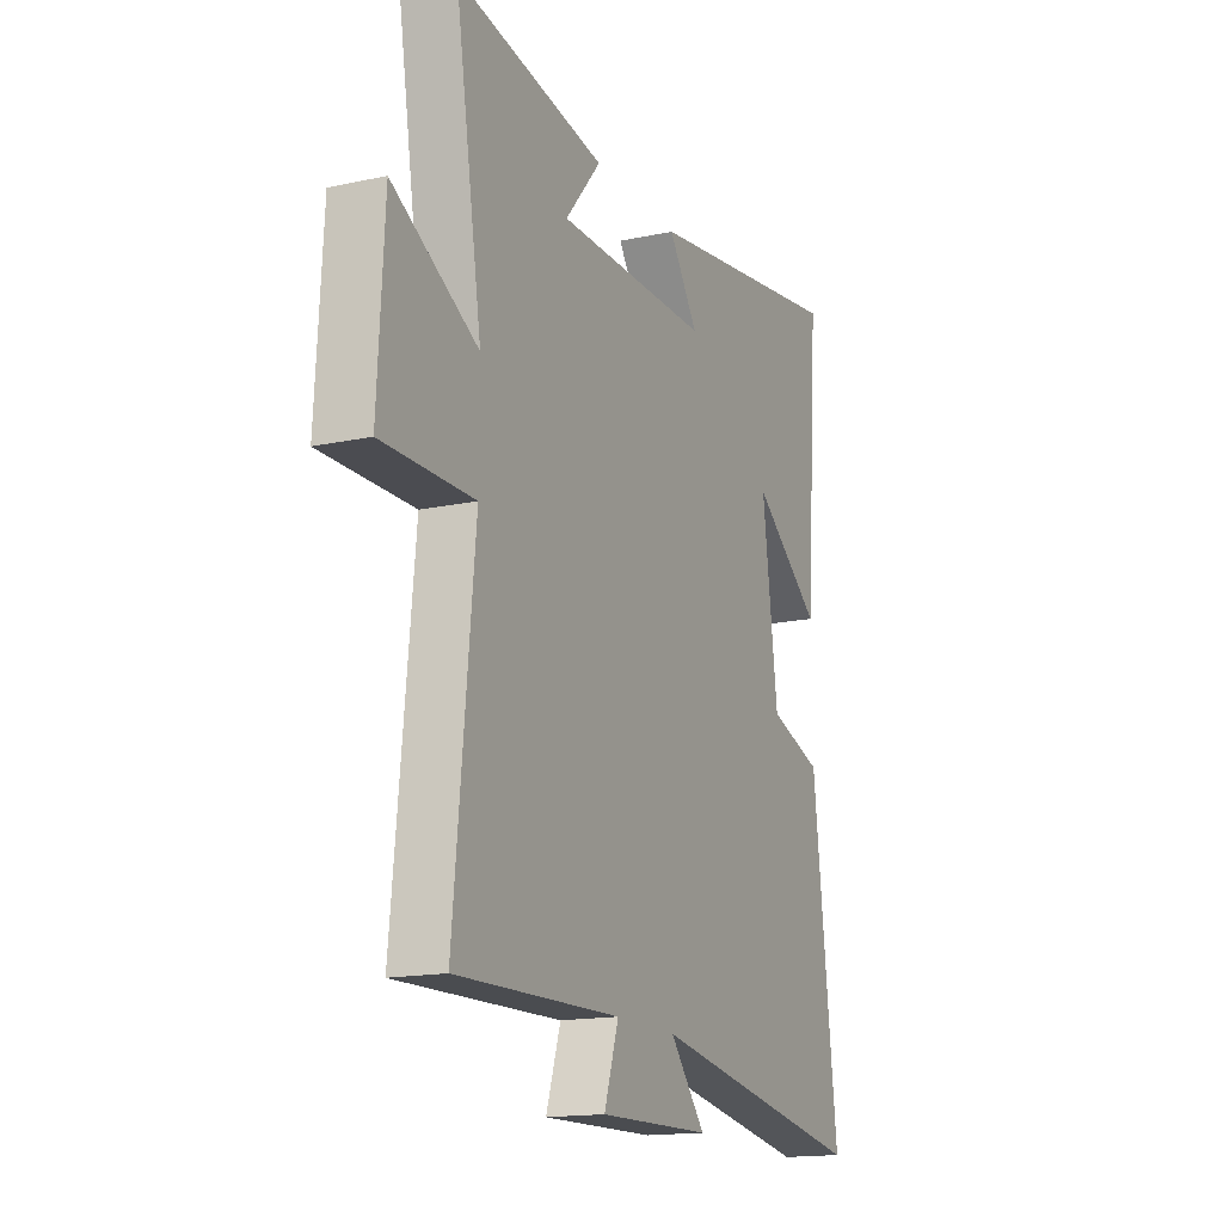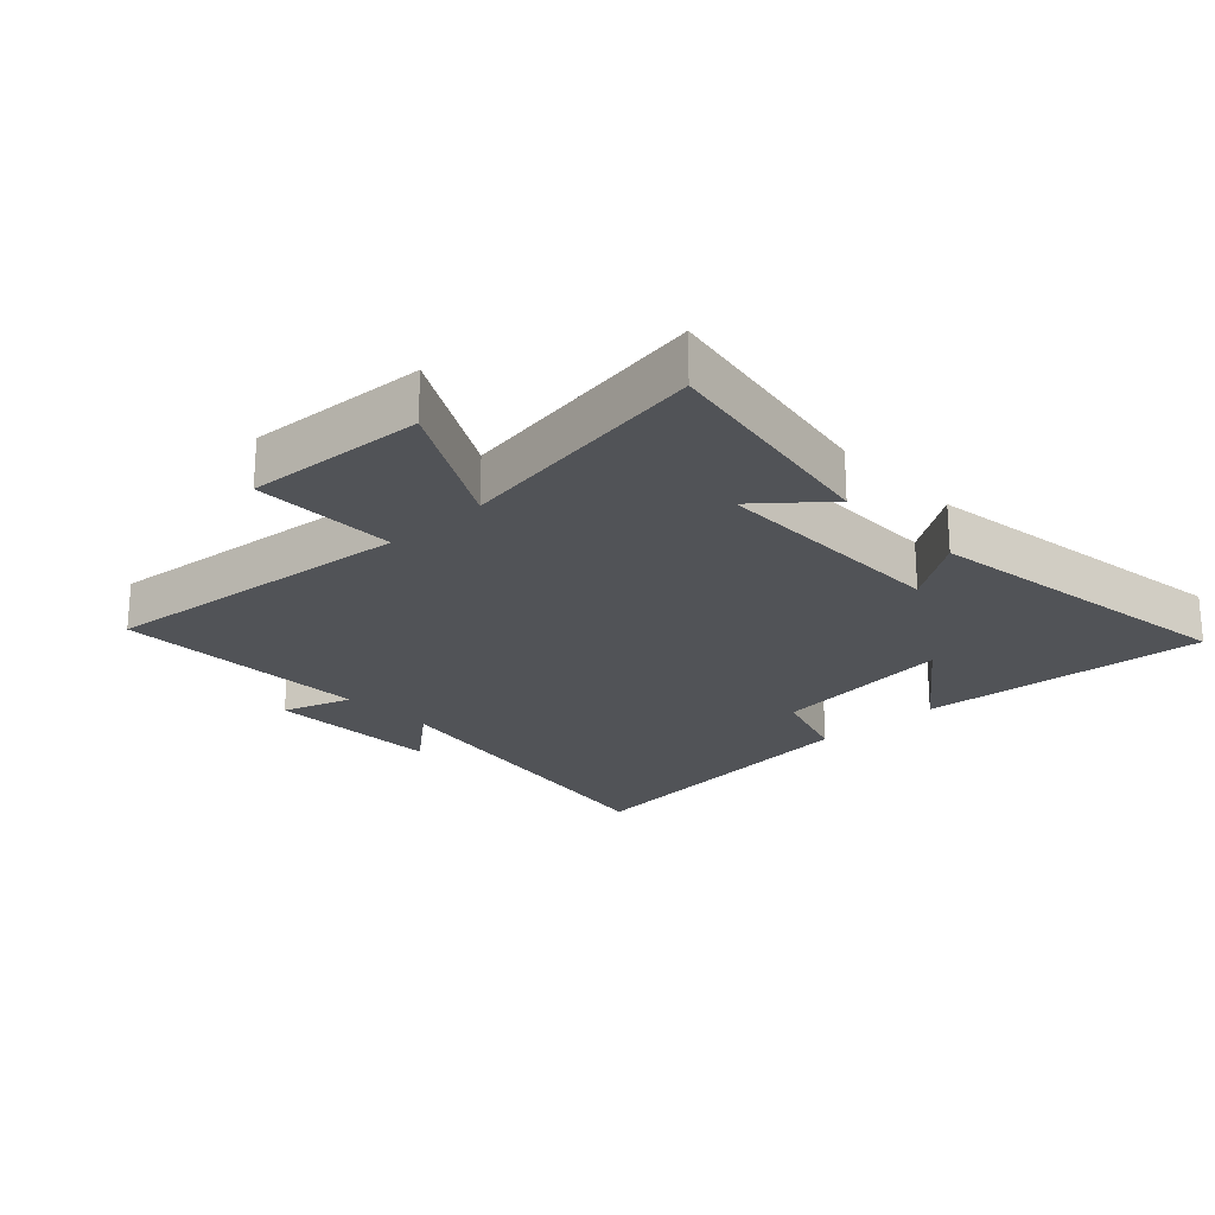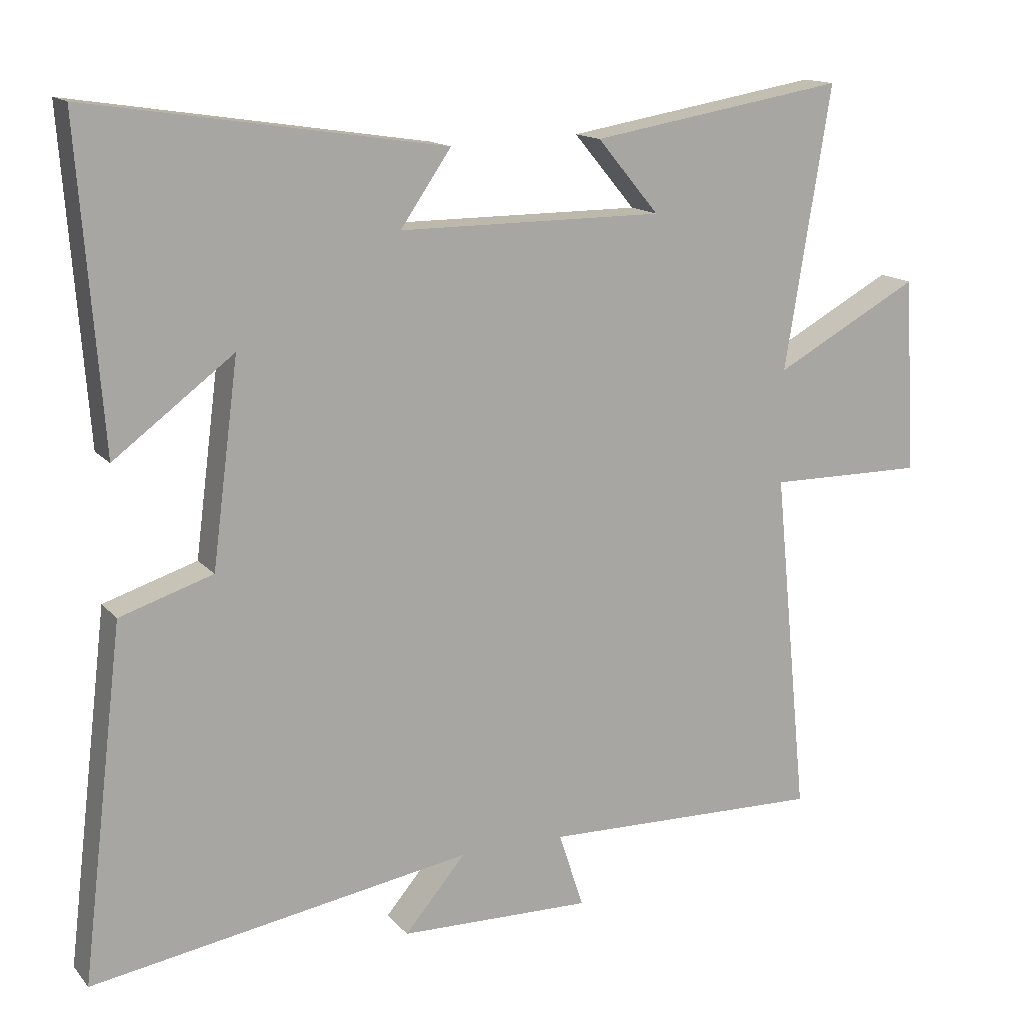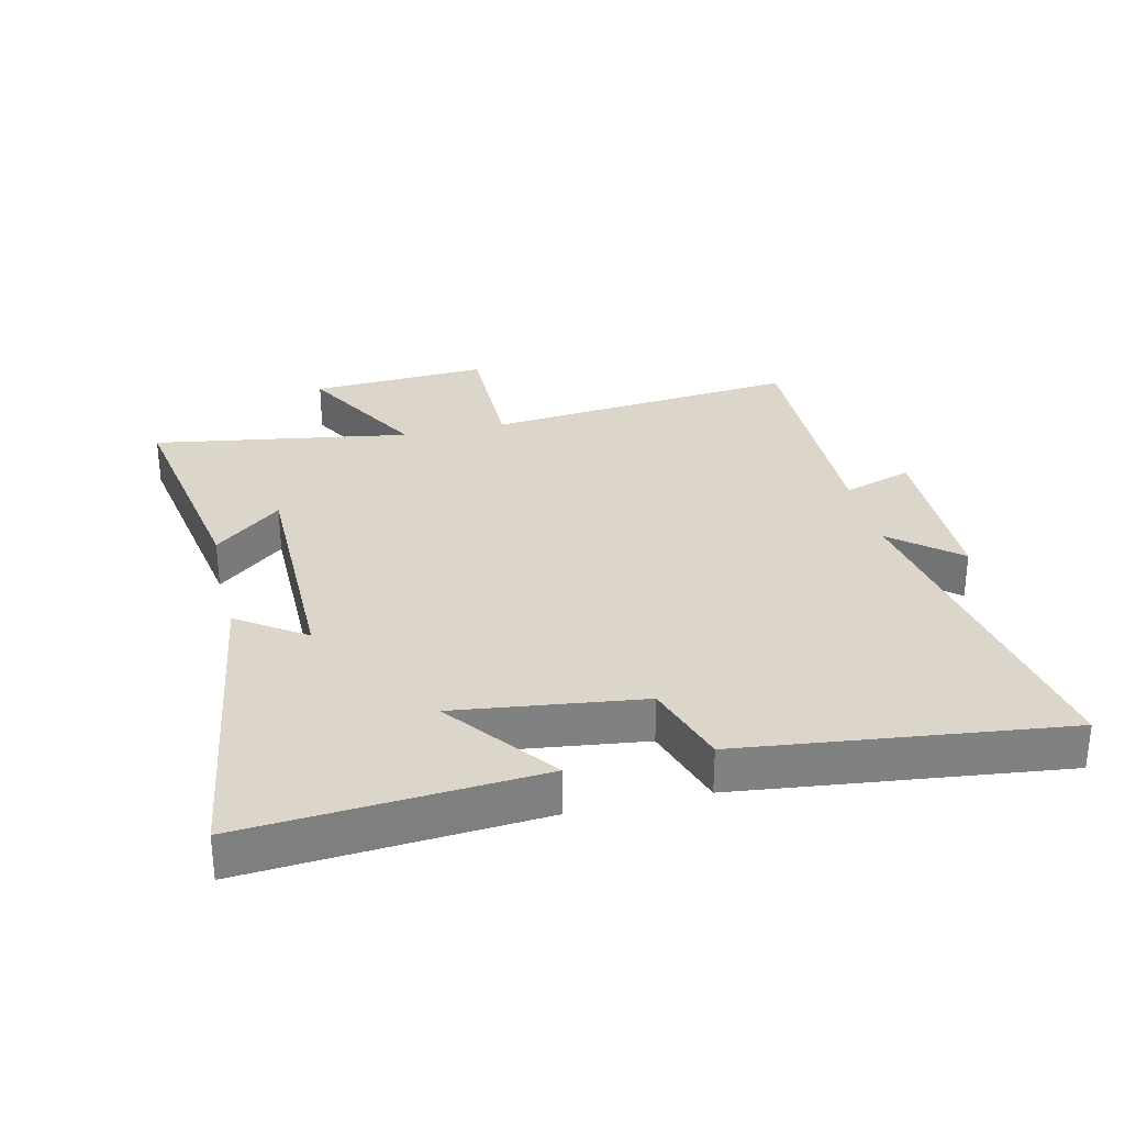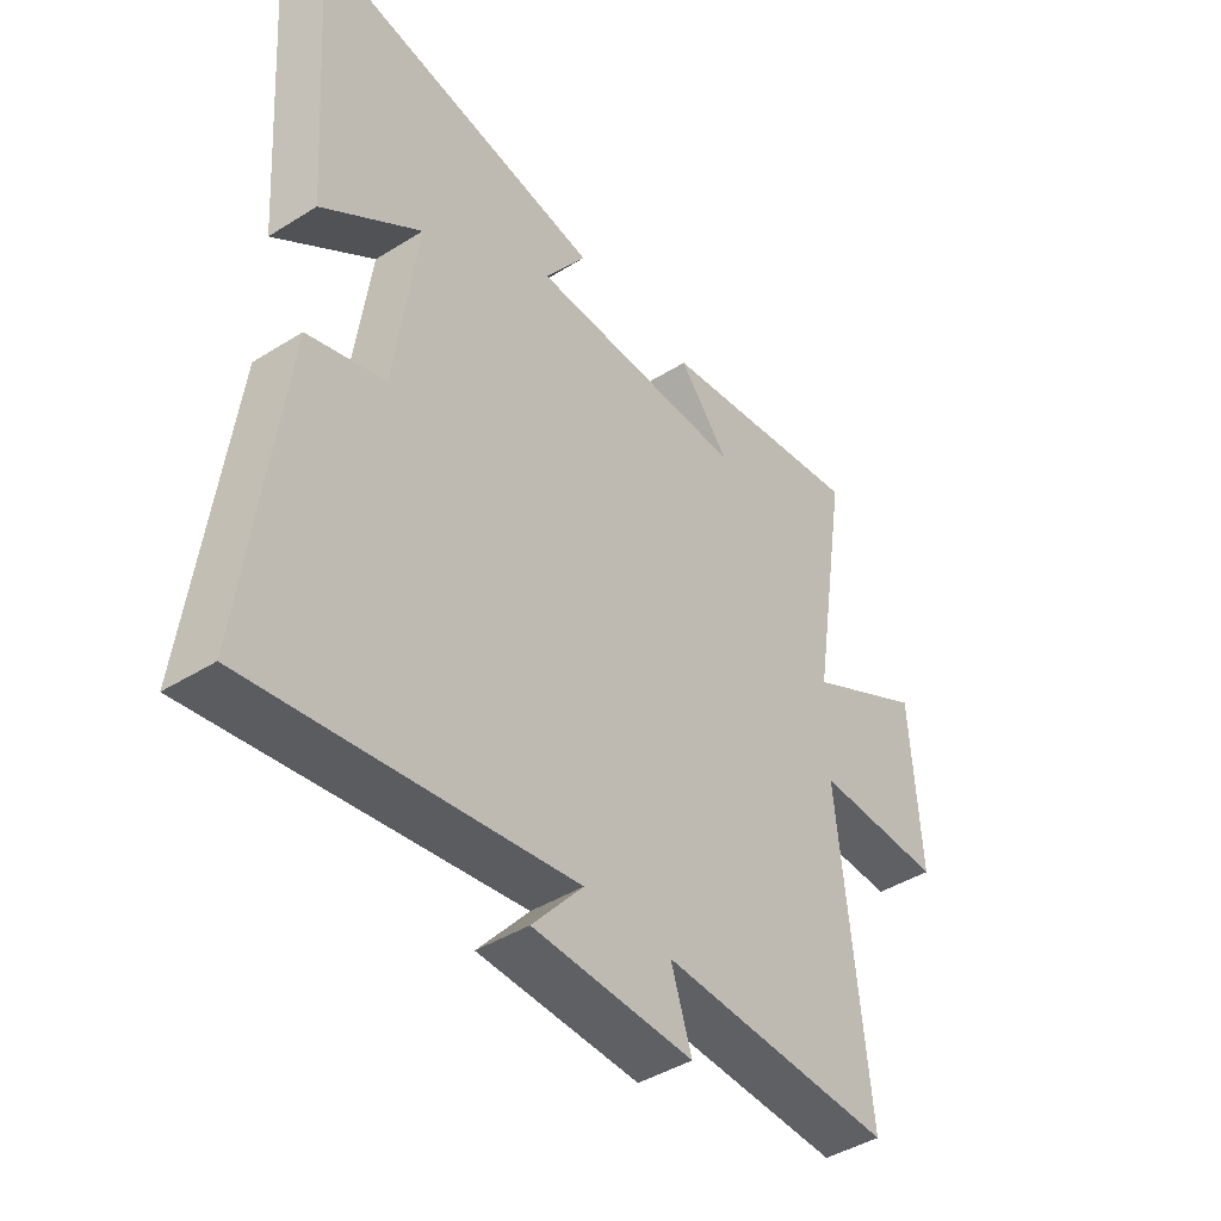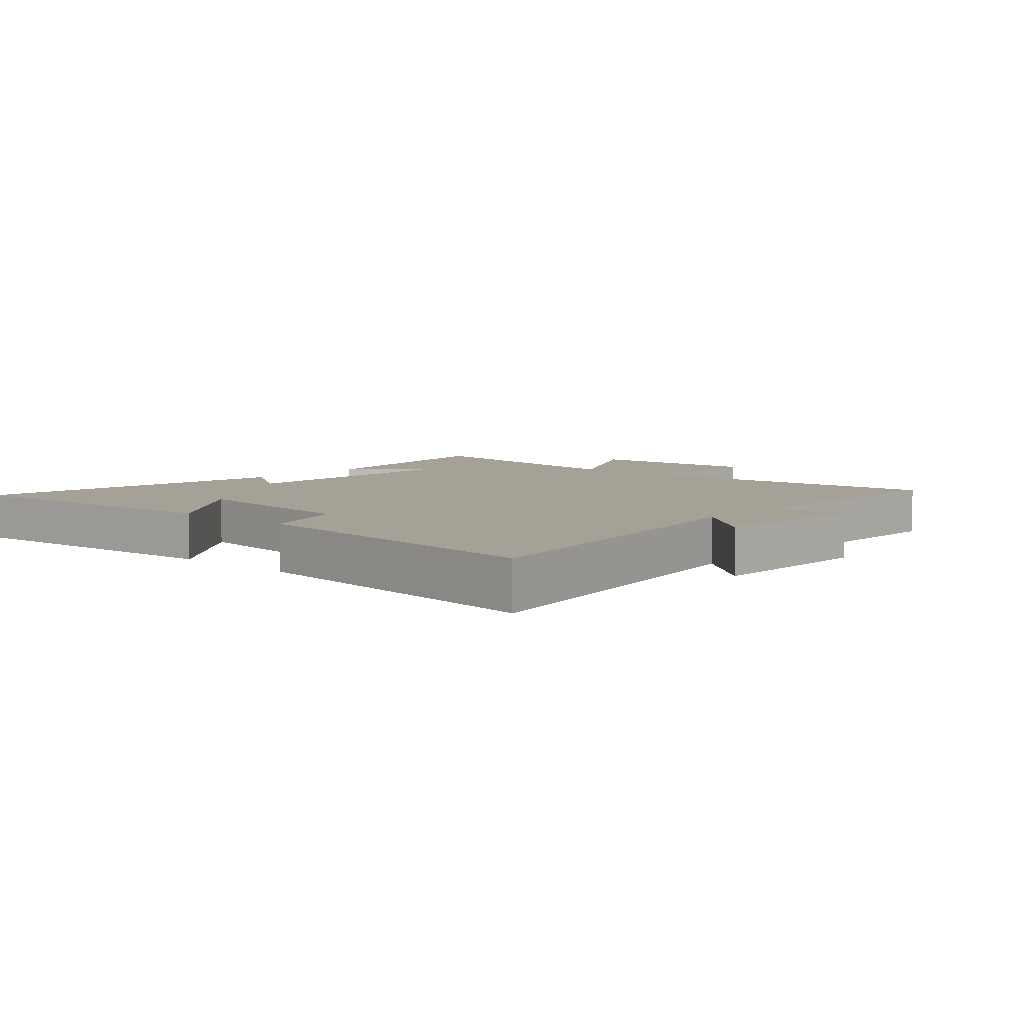
<metadata>
{"format":"obj","ext":"obj","renderer":"f3d","projection":"perspective","resolution":1024,"background":"white","views":[{"elev":-16.0,"azim":-65.9,"up":"+Z"},{"elev":-22.2,"azim":-46.9,"up":"+Y"},{"elev":14.6,"azim":154.4,"up":"+Z"},{"elev":30.0,"azim":76.7,"up":"+Y"},{"elev":-43.5,"azim":126.4,"up":"+Z"},{"elev":6.2,"azim":131.7,"up":"+Y"}]}
</metadata>
<code>
v 0.534 0.07 0.578
v 0.5 0.07 0.122
v 0.328 0.07 0.251
v 0.366 0.07 -0.041
v 0.5 0.07 -0.084
v 0.561 0.07 -0.59
v 0.011 0.07 -0.5
v 0.099 0.07 -0.604
v -0.179 0.07 -0.61
v -0.143 0.07 -0.5
v -0.55 0.07 -0.51
v -0.5 0.07 -0.01
v -0.726 0.07 -0.012
v -0.71 0.07 0.27
v -0.5 0.07 0.156
v -0.566 0.07 0.562
v -0.197 0.07 0.5
v -0.286 0.07 0.394
v 0.096 0.07 0.394
v 0.023 0.07 0.5
v 0.534 0 0.578
v 0.5 0 0.122
v 0.328 0 0.251
v 0.366 0 -0.041
v 0.5 0 -0.084
v 0.561 0 -0.59
v 0.011 0 -0.5
v 0.099 0 -0.604
v -0.179 0 -0.61
v -0.143 0 -0.5
v -0.55 0 -0.51
v -0.5 0 -0.01
v -0.726 0 -0.012
v -0.71 0 0.27
v -0.5 0 0.156
v -0.566 0 0.562
v -0.197 0 0.5
v -0.286 0 0.394
v 0.096 0 0.394
v 0.023 0 0.5
f 19 20 1
f 15 16 17 18
f 15 18 19
f 12 13 14 15
f 12 15 19
f 10 11 12 19
f 7 8 9 10
f 7 10 19
f 4 5 6 7
f 3 4 7 19
f 1 2 3
f 1 3 19
f 21 40 39
f 38 37 36 35
f 39 38 35
f 35 34 33 32
f 39 35 32
f 39 32 31 30
f 30 29 28 27
f 39 30 27
f 27 26 25 24
f 39 27 24 23
f 23 22 21
f 39 23 21
f 1 21 22 2
f 2 22 23 3
f 3 23 24 4
f 4 24 25 5
f 5 25 26 6
f 6 26 27 7
f 7 27 28 8
f 8 28 29 9
f 9 29 30 10
f 10 30 31 11
f 11 31 32 12
f 12 32 33 13
f 13 33 34 14
f 14 34 35 15
f 15 35 36 16
f 16 36 37 17
f 17 37 38 18
f 18 38 39 19
f 19 39 40 20
f 20 40 21 1

</code>
